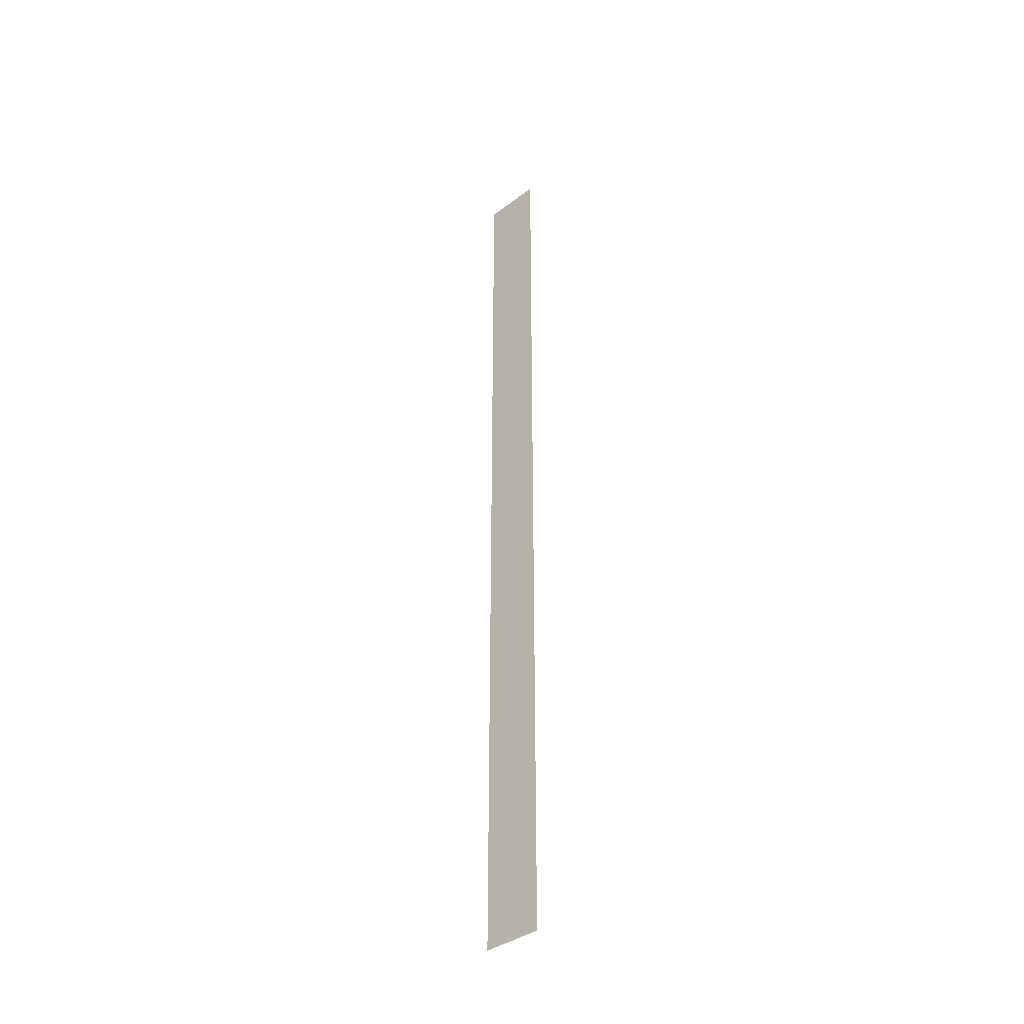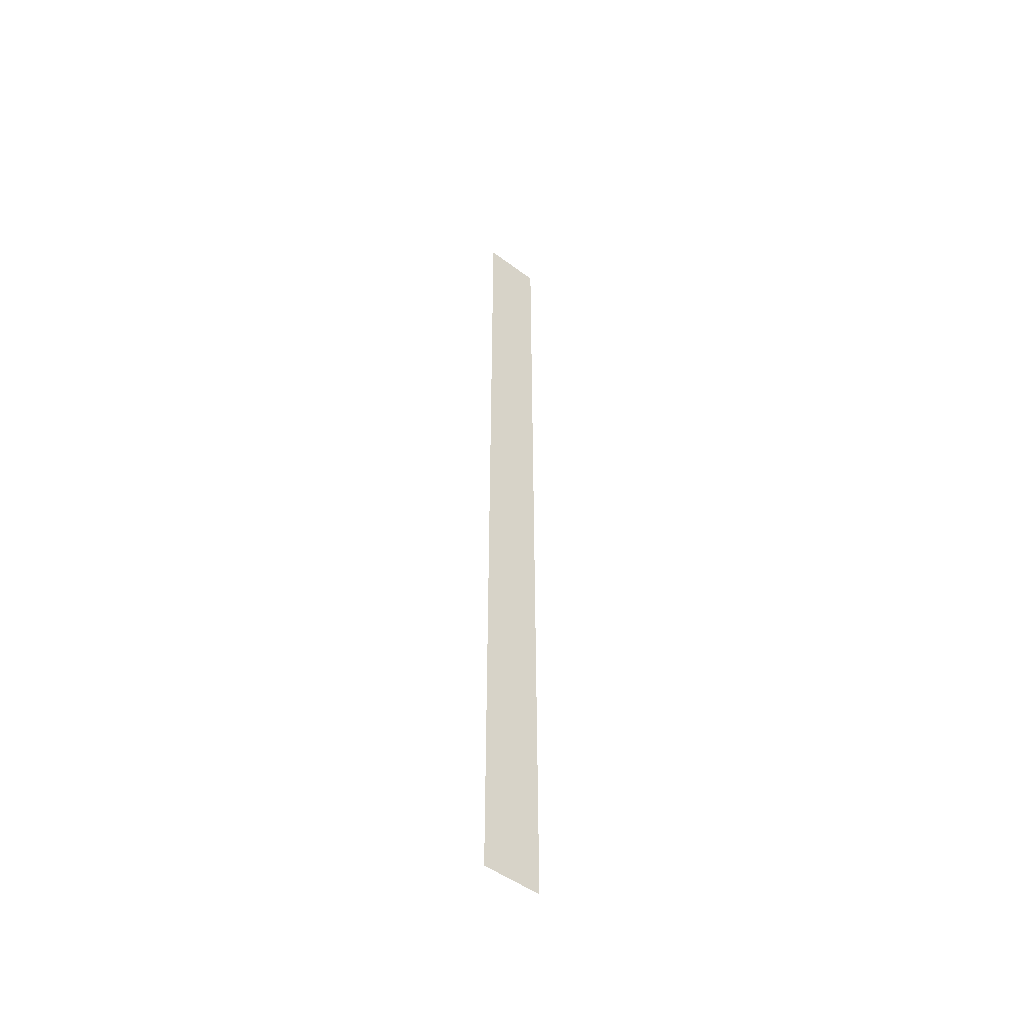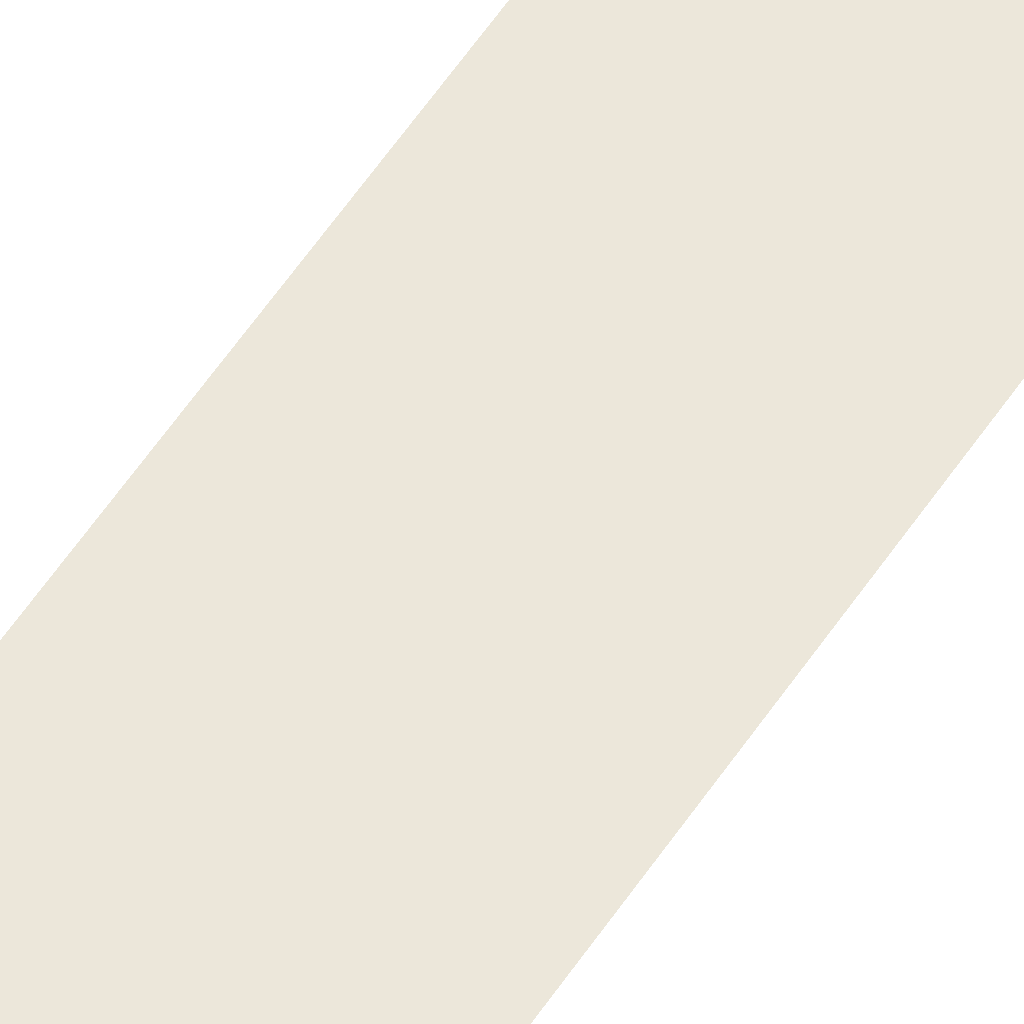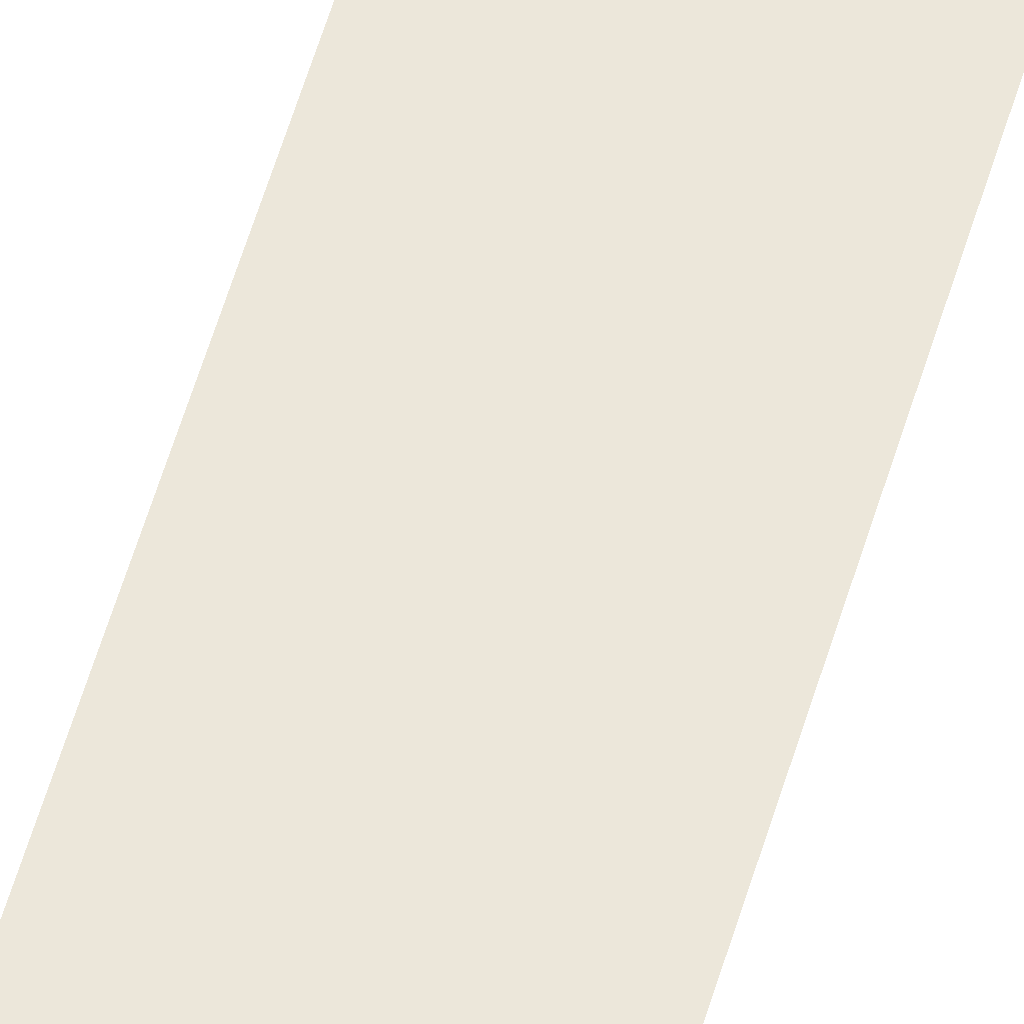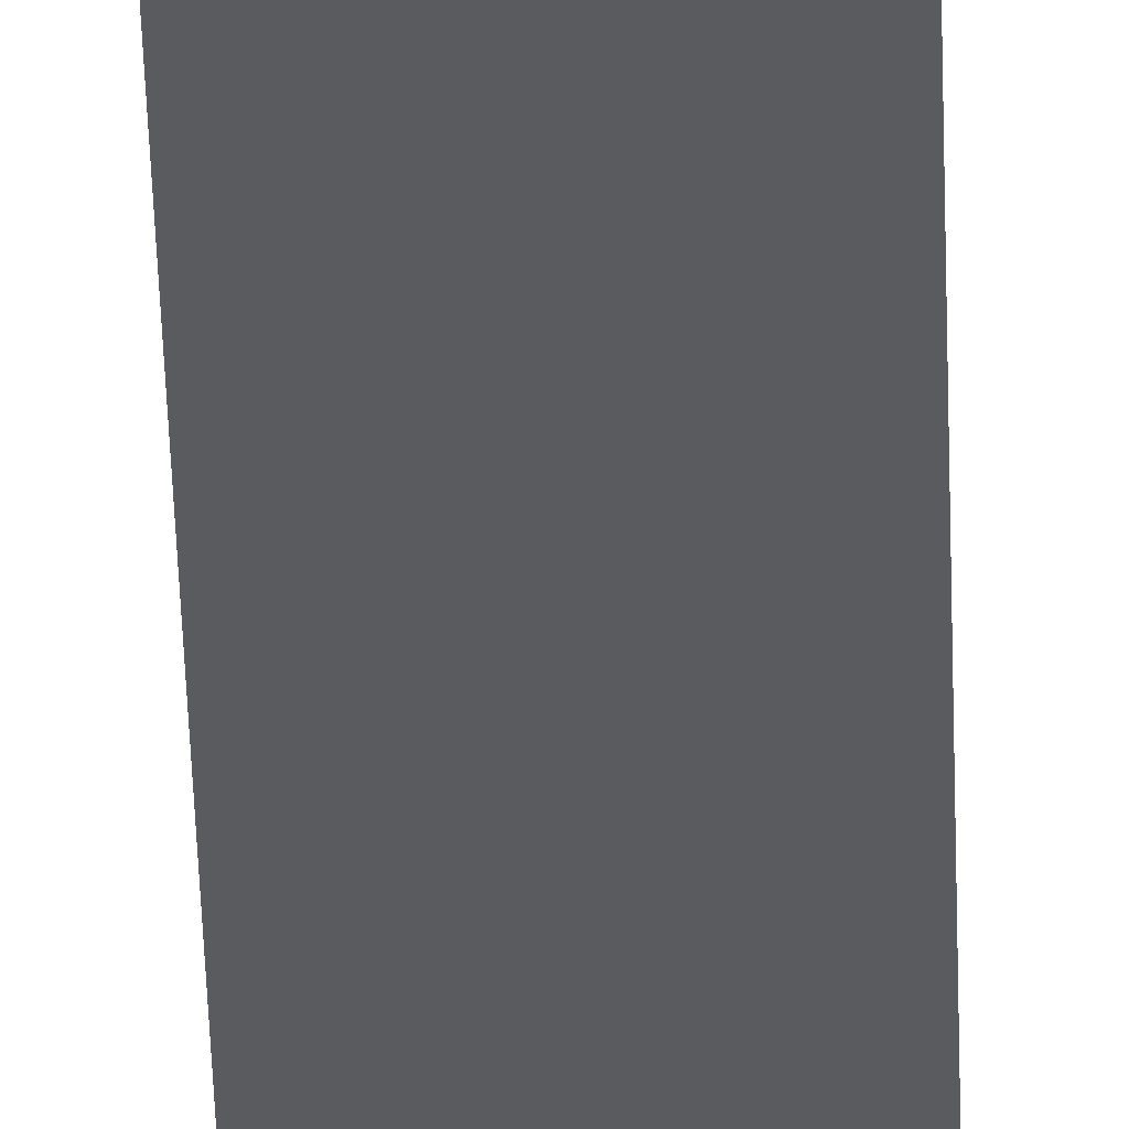
<metadata>
{"format":"obj","ext":"obj","renderer":"f3d","projection":"perspective","resolution":1024,"background":"white","views":[{"elev":-38.4,"azim":43.4,"up":"+Y"},{"elev":-50.0,"azim":-39.5,"up":"+Y"},{"elev":51.0,"azim":31.2,"up":"+Z"},{"elev":51.9,"azim":-164.6,"up":"+Z"},{"elev":-32.3,"azim":1.3,"up":"+Z"}]}
</metadata>
<code>
v -160 -16 0
v -176 -16 0
v -176 0 0
v -160 0 0
v -160 -32 0
v -176 -32 0
v -176 -16 0
v -160 -16 0
v -160 -48 0
v -176 -48 0
v -176 -32 0
v -160 -32 0
v -160 -64 0
v -176 -64 0
v -176 -48 0
v -160 -48 0
v -160 -80 0
v -176 -80 0
v -176 -64 0
v -160 -64 0
v -160 -96 0
v -176 -96 0
v -176 -80 0
v -160 -80 0
v -160 -112 0
v -176 -112 0
v -176 -96 0
v -160 -96 0
v -160 -128 0
v -176 -128 0
v -176 -112 0
v -160 -112 0
v -160 -144 0
v -176 -144 0
v -176 -128 0
v -160 -128 0
v -160 -160 0
v -176 -160 0
v -176 -144 0
v -160 -144 0
v -160 -176 0
v -176 -176 0
v -176 -160 0
v -160 -160 0
v -160 -192 0
v -176 -192 0
v -176 -176 0
v -160 -176 0
v -160 -208 0
v -176 -208 0
v -176 -192 0
v -160 -192 0
v -160 -224 0
v -176 -224 0
v -176 -208 0
v -160 -208 0
v -160 -240 0
v -176 -240 0
v -176 -224 0
v -160 -224 0
v -160 -256 0
v -176 -256 0
v -176 -240 0
v -160 -240 0
g Level2_mesh_0309
f 1 2 3 4
f 5 6 7 8
f 9 10 11 12
f 13 14 15 16
f 17 18 19 20
f 21 22 23 24
f 25 26 27 28
f 29 30 31 32
f 33 34 35 36
f 37 38 39 40
f 41 42 43 44
f 45 46 47 48
f 49 50 51 52
f 53 54 55 56
f 57 58 59 60
f 61 62 63 64

</code>
